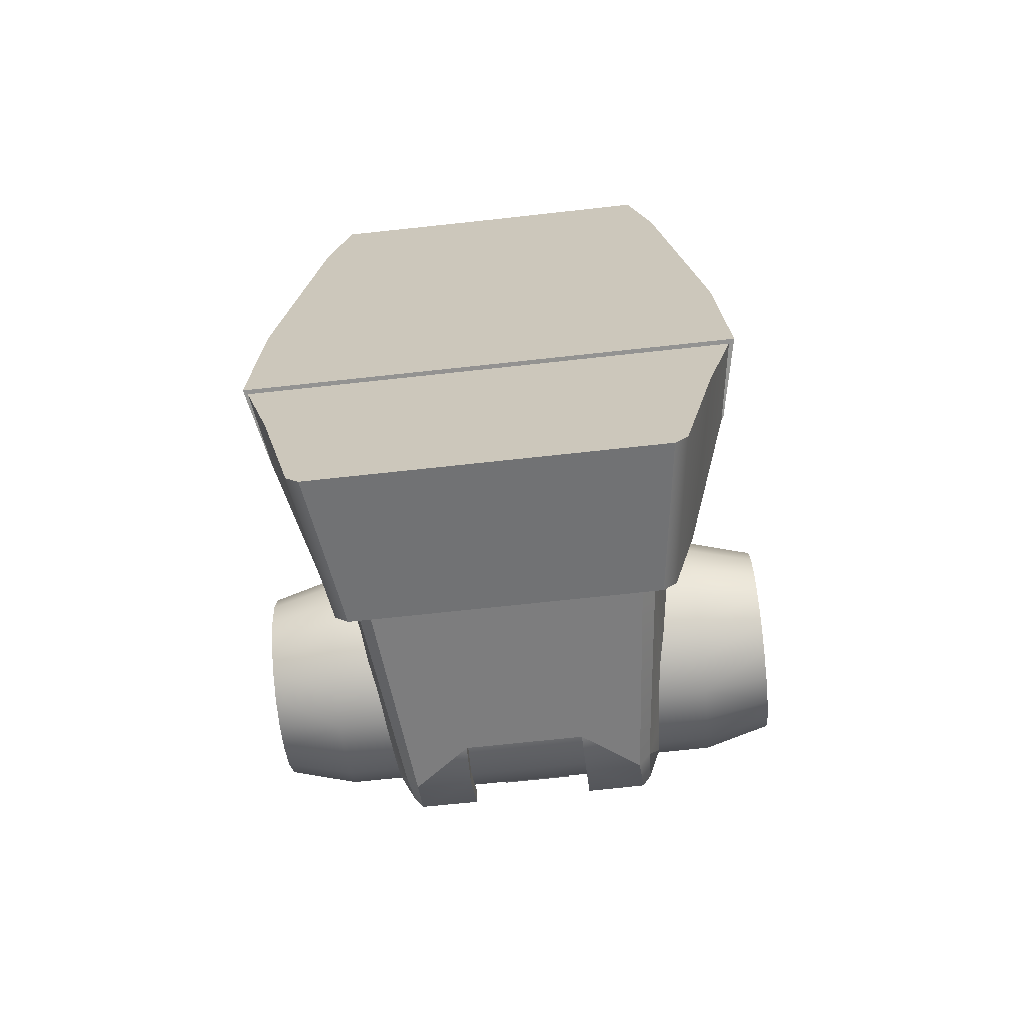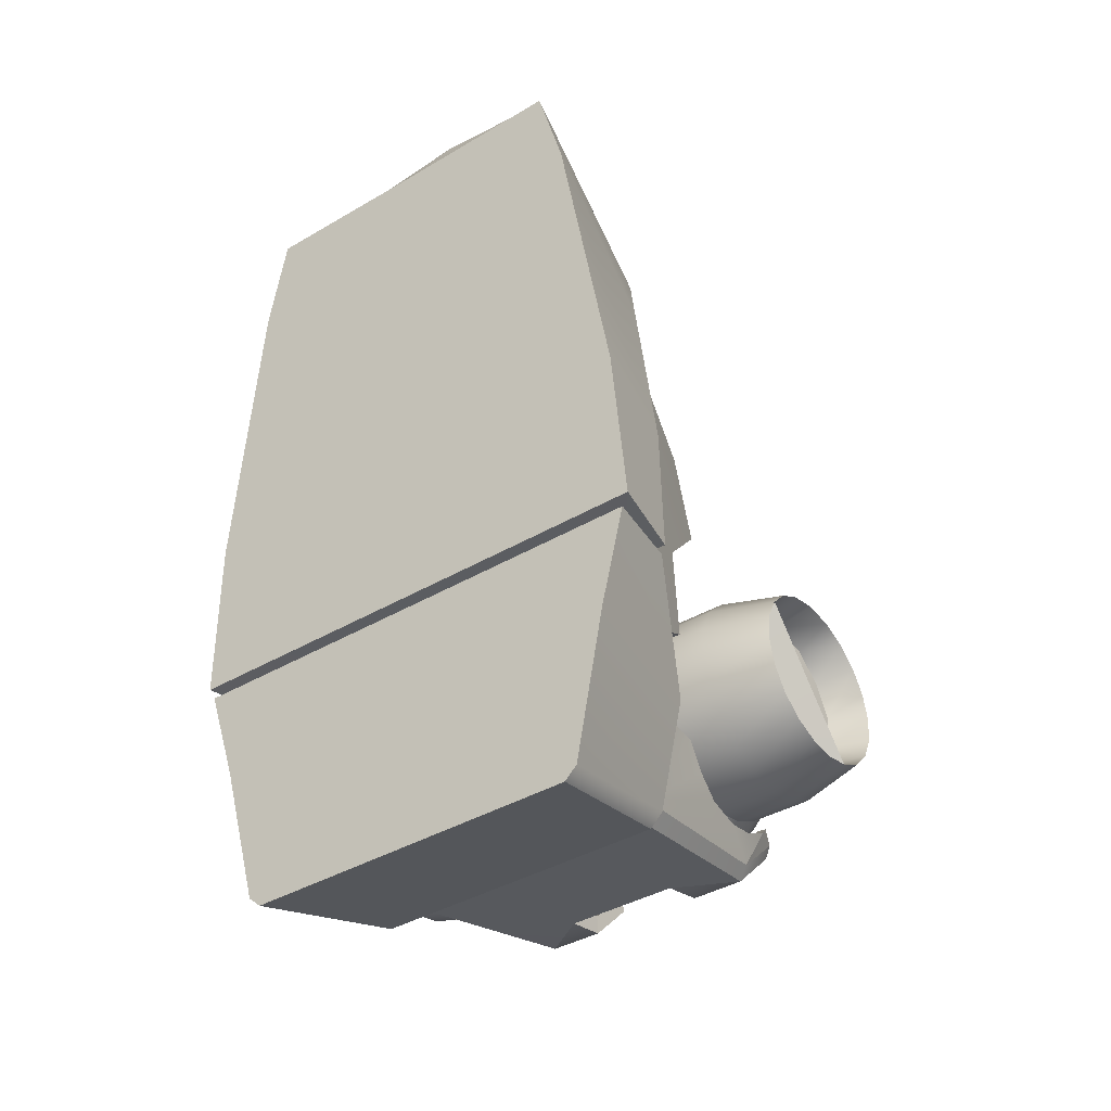
<metadata>
{"format":"obj","ext":"obj","renderer":"f3d","projection":"perspective","resolution":1024,"background":"white","views":[{"elev":-70.1,"azim":6.2,"up":"+Z"},{"elev":-39.4,"azim":36.3,"up":"+Z"}]}
</metadata>
<code>
g default
v 1.949 3.209 -0.1018
v 1.949 3.183 -0.3368
v 1.949 3.079 -0.5539
v 1.949 2.906 -0.7317
v 1.949 2.681 -0.8528
v 1.949 2.428 -0.9054
v 1.949 2.169 -0.8843
v 1.949 1.932 -0.7916
v 1.949 1.738 -0.6363
v 1.949 1.608 -0.4337
v 1.949 1.553 -0.2036
v 1.949 1.579 0.03146
v 1.949 1.684 0.2485
v 1.949 1.857 0.4263
v 1.949 2.081 0.5474
v 1.949 2.335 0.6
v 1.949 3.155 0.1283
v 1.949 3.53 0.3
v 1.949 3.349 0.5804
v 1.949 3.081 0.7954
v 1.949 2.753 0.9237
v 1.949 2.395 0.9529
v 2.772 3.109 -0.1078
v 2.772 3.086 -0.3146
v 2.772 2.994 -0.5055
v 2.771 2.842 -0.6619
v 2.771 2.645 -0.7684
v 2.771 2.421 -0.8146
v 2.771 2.194 -0.7961
v 2.771 1.985 -0.7145
v 2.771 1.815 -0.578
v 2.771 1.7 -0.3998
v 2.771 1.652 -0.1974
v 2.771 1.675 0.009375
v 2.771 1.767 0.2003
v 2.771 1.92 0.3567
v 2.771 2.117 0.4632
v 2.771 2.34 0.5094
v 2.771 2.567 0.4909
v 2.771 2.776 0.4093
v 2.771 2.946 0.2728
v 2.772 3.061 0.09458
v 2.623 3.209 -0.1017
v 2.623 3.183 -0.3368
v 2.623 3.078 -0.5538
v 2.623 2.905 -0.7316
v 2.622 2.681 -0.8527
v 2.622 2.427 -0.9053
v 2.622 2.169 -0.8842
v 2.622 1.931 -0.7915
v 2.622 1.738 -0.6362
v 2.622 1.607 -0.4336
v 2.622 1.553 -0.2035
v 2.622 1.579 0.03153
v 2.622 1.684 0.2486
v 2.622 1.857 0.4264
v 2.622 2.081 0.5475
v 2.622 2.335 0.6
v 2.622 2.593 0.5789
v 2.622 2.83 0.4862
v 2.623 3.024 0.331
v 2.623 3.154 0.1284
v 3.173 3.109 -0.1078
v 3.173 3.086 -0.3145
v 3.173 2.994 -0.5055
v 3.173 2.842 -0.6618
v 3.173 2.644 -0.7684
v 3.173 2.421 -0.8146
v 3.173 2.194 -0.796
v 3.173 1.985 -0.7145
v 3.173 1.815 -0.5779
v 3.172 1.7 -0.3997
v 3.172 1.652 -0.1974
v 3.172 1.675 0.00942
v 3.172 1.767 0.2003
v 3.172 1.919 0.3567
v 3.173 2.117 0.4632
v 3.173 2.34 0.5095
v 3.173 2.567 0.4909
v 3.173 2.776 0.4094
v 3.173 2.946 0.2728
v 3.173 3.061 0.09463
v 3.591 2.993 -0.1148
v 3.591 2.974 -0.2916
v 3.591 2.897 -0.4548
v 3.591 2.769 -0.5884
v 3.591 2.603 -0.6793
v 3.591 2.415 -0.7187
v 3.591 2.224 -0.7026
v 3.59 2.048 -0.6327
v 3.59 1.905 -0.5158
v 3.59 1.808 -0.3633
v 3.59 1.768 -0.1902
v 3.59 1.787 -0.0134
v 3.59 1.864 0.1498
v 3.59 1.992 0.2834
v 3.59 2.158 0.3743
v 3.59 2.345 0.4136
v 3.591 2.537 0.3976
v 3.591 2.712 0.3277
v 3.591 2.856 0.2107
v 3.591 2.952 0.05827
v 3.347 2.894 -0.04619
v 3.347 2.874 -0.298
v 3.347 2.776 -0.489
v 3.347 2.437 -0.6276
v 3.346 2.149 -0.6112
v 3.346 1.948 -0.4635
v 3.346 1.844 -0.2603
v 3.346 1.853 -0.02428
v 3.346 1.948 0.1614
v 3.346 2.103 0.2677
v 3.346 2.301 0.322
v 3.347 2.587 0.3102
v 3.347 2.785 0.1567
v 3.347 2.438 -0.09955
v 3.347 2.606 -0.5583
v 3.346 2.299 -0.2023
v 3.52 2.005 0.2654
v 3.517 2.731 -0.5687
v 3.516 2.368 -0.1505
v 2.185 3.155 0.1284
v 2.184 2.335 0.6
v 2.185 3.024 0.3309
v 2.184 2.831 0.4862
v 2.184 2.593 0.5789
v 2.185 3.53 0.3
v 2.185 3.349 0.5805
v 2.185 3.081 0.7954
v 2.184 2.753 0.9237
v 2.184 2.395 0.953
v 1.276 3.209 -0.1017
v 1.276 3.183 -0.3368
v 1.276 3.078 -0.5538
v 1.276 2.905 -0.7316
v 1.276 2.681 -0.8527
v 1.277 2.427 -0.9053
v 1.277 2.169 -0.8842
v 1.277 1.931 -0.7915
v 1.277 1.738 -0.6362
v 1.277 1.607 -0.4336
v 1.277 1.553 -0.2035
v 1.277 1.579 0.03153
v 1.277 1.684 0.2486
v 1.277 1.857 0.4264
v 1.277 2.081 0.5475
v 1.715 2.335 0.6
v 1.715 2.593 0.5789
v 1.277 2.335 0.6
v 1.277 2.593 0.5789
v 1.714 2.831 0.4862
v 1.276 2.83 0.4862
v 1.714 3.024 0.3309
v 1.276 3.024 0.331
v 1.276 3.154 0.1284
v 1.714 3.155 0.1284
v 1.127 3.109 -0.1078
v 1.127 3.086 -0.3146
v 1.127 2.994 -0.5055
v 1.127 2.842 -0.6619
v 1.127 2.645 -0.7684
v 1.128 2.421 -0.8146
v 1.128 2.194 -0.7961
v 1.128 1.985 -0.7145
v 1.128 1.815 -0.578
v 1.128 1.7 -0.3998
v 1.128 1.652 -0.1974
v 1.128 1.675 0.009375
v 1.128 1.767 0.2003
v 1.128 1.92 0.3567
v 1.128 2.117 0.4632
v 1.128 2.34 0.5094
v 1.128 2.567 0.4909
v 1.128 2.776 0.4093
v 1.127 2.946 0.2728
v 1.127 3.061 0.09458
v 0.7257 3.109 -0.1078
v 0.7257 3.086 -0.3145
v 0.7257 2.994 -0.5055
v 0.7258 2.842 -0.6618
v 0.7259 2.644 -0.7684
v 0.726 2.421 -0.8146
v 0.7261 2.194 -0.796
v 0.7263 1.985 -0.7145
v 0.7264 1.815 -0.5779
v 0.7265 1.7 -0.3997
v 0.7265 1.652 -0.1974
v 0.7265 1.675 0.00942
v 0.7265 1.767 0.2003
v 0.7264 1.919 0.3567
v 0.7263 2.117 0.4632
v 0.7262 2.34 0.5095
v 0.7261 2.567 0.4909
v 0.7259 2.776 0.4094
v 0.7258 2.946 0.2728
v 0.7257 3.061 0.09463
v 0.3083 2.415 -0.7187
v 0.3084 2.224 -0.7026
v 0.3085 2.048 -0.6327
v 0.3086 1.905 -0.5158
v 0.3086 1.808 -0.3633
v 0.3087 1.768 -0.1902
v 0.3087 1.787 -0.0134
v 0.3084 2.345 0.4136
v 0.3083 2.537 0.3976
v 0.3082 2.712 0.3277
v 0.3081 2.856 0.2107
v 0.308 2.952 0.05827
v 0.308 2.993 -0.1148
v 0.5525 2.149 -0.6112
v 0.5526 1.948 -0.4635
v 0.5527 1.844 -0.2603
v 0.5527 1.853 -0.02428
v 0.5523 2.587 0.3102
v 0.5522 2.785 0.1567
v 0.5521 2.894 -0.04619
v 0.3087 1.864 0.1498
v 0.3086 1.992 0.2834
v 0.3085 2.158 0.3743
v 0.5527 1.948 0.1614
v 0.5526 2.103 0.2677
v 0.5525 2.301 0.322
v 0.308 2.974 -0.2916
v 0.5521 2.874 -0.298
v 0.5524 2.438 -0.09955
v 0.3081 2.769 -0.5884
v 0.3082 2.603 -0.6793
v 0.5523 2.437 -0.6276
v 0.308 2.897 -0.4548
v 0.5521 2.776 -0.489
v 0.5522 2.606 -0.5583
v 0.5524 2.299 -0.2023
v 0.3826 2.368 -0.1505
v 0.3824 2.731 -0.5687
v 0.3792 2.005 0.2654
v 1.714 3.53 0.3
v 1.714 3.349 0.5805
v 1.714 3.081 0.7954
v 1.715 2.753 0.9237
v 1.715 2.395 0.953
g polySurface31 group1 uploads_files_730998_Gundam:polySurface666
f 2 1 43 44
f 3 2 44 45
f 4 3 45 46
f 5 4 46 47
f 6 5 47 48
f 7 6 48 49
f 8 7 49 50
f 9 8 50 51
f 10 9 51 52
f 11 10 52 53
f 12 11 53 54
f 13 12 54 55
f 14 13 55 56
f 15 14 56 57
f 16 15 57 123
f 126 123 58 59
f 125 126 59 60
f 124 125 60 61
f 62 122 124 61
f 1 17 122 43
f 44 43 23 24
f 45 44 24 25
f 46 45 25 26
f 47 46 26 27
f 48 47 27 28
f 49 48 28 29
f 50 49 29 30
f 51 50 30 31
f 52 51 31 32
f 53 52 32 33
f 54 53 33 34
f 55 54 34 35
f 56 55 35 36
f 57 56 36 37
f 58 57 37 38
f 59 58 38 39
f 60 59 39 40
f 61 60 40 41
f 62 61 41 42
f 43 62 42 23
f 23 63 64 24
f 24 64 65 25
f 25 65 66 26
f 26 66 67 27
f 27 67 68 28
f 28 68 69 29
f 29 69 70 30
f 30 70 71 31
f 31 71 72 32
f 32 72 73 33
f 33 73 74 34
f 34 74 75 35
f 35 75 76 36
f 36 76 77 37
f 37 77 78 38
f 38 78 79 39
f 39 79 80 40
f 40 80 81 41
f 41 81 82 42
f 42 82 63 23
f 68 88 89 69
f 69 89 90 70
f 70 90 91 71
f 71 91 92 72
f 72 92 93 73
f 73 93 94 74
f 78 98 99 79
f 79 99 100 80
f 80 100 101 81
f 81 101 102 82
f 82 102 83 63
f 89 107 90
f 90 107 108 91
f 91 108 109 92
f 92 109 93
f 93 109 110 94
f 99 114 100
f 100 114 115 101
f 101 115 103 102
f 102 103 83
f 94 95 75 74
f 95 96 76 75
f 96 97 77 76
f 97 98 78 77
f 110 111 95 94
f 111 112 96 95
f 97 96 112
f 97 113 98
f 113 114 99 98
f 112 113 97
f 83 84 64 63
f 83 103 104 84
f 103 116 104
f 114 116 115
f 115 116 103
f 112 116 113
f 113 116 114
f 86 87 67 66
f 87 88 68 67
f 87 106 88
f 106 107 89 88
f 84 85 65 64
f 85 86 66 65
f 84 104 85
f 105 86 85
f 86 105 117
f 104 116 105
f 85 104 105
f 117 106 87 86
f 106 118 107
f 107 118 108
f 108 118 109
f 109 118 110
f 110 118 111
f 117 118 106
f 116 121 120 105
f 112 119 121 116
f 118 121 119 111
f 117 120 121 118
f 43 122 62
f 123 57 58
f 127 18 19 128
f 19 20 129 128
f 20 21 130 129
f 21 22 131 130
f 122 17 18 127
f 124 122 127 128
f 125 124 128 129
f 126 125 129 130
f 123 126 130 131
f 2 133 132 1
f 3 134 133 2
f 4 135 134 3
f 5 136 135 4
f 6 137 136 5
f 7 138 137 6
f 8 139 138 7
f 9 140 139 8
f 10 141 140 9
f 11 142 141 10
f 12 143 142 11
f 13 144 143 12
f 14 145 144 13
f 15 146 145 14
f 16 147 146 15
f 148 150 149 147
f 151 152 150 148
f 153 154 152 151
f 155 154 153 156
f 1 132 156 17
f 133 158 157 132
f 134 159 158 133
f 135 160 159 134
f 136 161 160 135
f 137 162 161 136
f 138 163 162 137
f 139 164 163 138
f 140 165 164 139
f 141 166 165 140
f 142 167 166 141
f 143 168 167 142
f 144 169 168 143
f 145 170 169 144
f 146 171 170 145
f 149 172 171 146
f 150 173 172 149
f 152 174 173 150
f 154 175 174 152
f 155 176 175 154
f 132 157 176 155
f 157 158 178 177
f 158 159 179 178
f 159 160 180 179
f 160 161 181 180
f 161 162 182 181
f 162 163 183 182
f 163 164 184 183
f 164 165 185 184
f 165 166 186 185
f 166 167 187 186
f 167 168 188 187
f 168 169 189 188
f 169 170 190 189
f 170 171 191 190
f 171 172 192 191
f 172 173 193 192
f 173 174 194 193
f 174 175 195 194
f 175 176 196 195
f 176 157 177 196
f 182 183 198 197
f 183 184 199 198
f 184 185 200 199
f 185 186 201 200
f 186 187 202 201
f 187 188 203 202
f 192 193 205 204
f 193 194 206 205
f 194 195 207 206
f 195 196 208 207
f 196 177 209 208
f 198 199 210
f 199 200 211 210
f 200 201 212 211
f 201 202 212
f 202 203 213 212
f 205 206 214
f 206 207 215 214
f 207 208 216 215
f 208 209 216
f 203 188 189 217
f 217 189 190 218
f 218 190 191 219
f 219 191 192 204
f 213 203 217 220
f 220 217 218 221
f 219 221 218
f 219 204 222
f 222 204 205 214
f 221 219 222
f 209 177 178 223
f 209 223 224 216
f 216 224 225
f 214 215 225
f 215 216 225
f 221 222 225
f 222 214 225
f 226 180 181 227
f 227 181 182 197
f 227 197 228
f 228 197 198 210
f 223 178 179 229
f 229 179 180 226
f 223 229 224
f 230 229 226
f 226 231 230
f 224 230 225
f 229 230 224
f 231 226 227 228
f 228 210 232
f 210 211 232
f 211 212 232
f 212 213 232
f 213 220 232
f 231 228 232
f 225 230 234 233
f 221 225 233 235
f 232 220 235 233
f 231 232 233 234
f 132 155 156
f 147 149 146
f 236 237 19 18
f 19 237 238 20
f 20 238 239 21
f 21 239 240 22
f 156 236 18 17
f 153 237 236 156
f 151 238 237 153
f 148 239 238 151
f 147 240 239 148
g default
v 0.3555 0.2439 -0.1589
v 0.4406 0.7735 -0.1264
v 0.5363 0.2821 -0.7826
v 0.7313 1.37 -0.7157
v 0.7617 0.34 -1.726
v 0.8916 1.369 -1.445
v 0.8451 0.3446 -1.801
v 0.9782 1.373 -1.529
v 1.954 0.3439 -1.801
v 1.955 1.372 -1.529
v 0.8813 1.37 -0.7157
v 1.013 1.37 -1.309
v 1.097 1.366 -1.4
v 1.955 1.367 -1.404
v 0.9409 1.795 -0.6896
v 1.15 2.723 -1.05
v 1.222 2.76 -1.126
v 0.9786 1.962 -0.8228
v 1.055 2.43 -0.928
v 1.026 2.175 -0.9048
v 1.072 2.642 -0.8822
v 1.573 2.761 -1.126
v 1.579 2.482 -1.182
v 1.955 2.482 -1.182
v 1.15 3.038 -0.7507
v 1.206 3.074 -0.8128
v 1.574 3.075 -0.8133
v 1.079 2.841 -0.7749
v 1.13 2.963 -0.6675
v 1.579 2.475 -1.062
v 1.955 2.474 -1.062
v 1.573 2.753 -1.001
v 1.574 3.037 -0.7226
v 1.205 3.038 -0.7204
v 1.195 2.963 -0.6622
v 1.047 1.795 -0.6895
v 1.082 1.962 -0.8228
v 1.125 2.175 -0.9048
v 1.154 2.43 -0.928
v 1.171 2.642 -0.8822
v 1.177 2.841 -0.7749
v 1.047 1.814 -1.001
v 1.125 2.183 -1.046
v 1.154 2.477 -1.067
v 1.171 2.651 -1.025
v 1.178 2.849 -0.916
v 1.579 1.814 -1.001
v 1.579 2.183 -1.046
v 1.955 2.183 -1.046
v 1.012 1.369 -0.7005
v 1.047 1.413 -0.8547
v 1.578 1.413 -0.8546
v 1.578 1.368 -0.7004
v 1.012 0.7732 -0.1263
v 1.954 0.7726 -0.1262
v 0.9694 0.2435 -0.1589
v 1.15 0.2818 -0.7826
v 1.954 0.2856 -0.8517
v 1.954 0.2429 -0.1588
v 3.552 0.242 -0.1586
v 3.468 0.7718 -0.126
v 3.372 0.2805 -0.7823
v 3.178 1.368 -0.7155
v 3.146 0.3386 -1.726
v 3.018 1.368 -1.445
v 3.063 0.3433 -1.801
v 2.931 1.372 -1.529
v 3.028 1.368 -0.7155
v 2.896 1.368 -1.309
v 2.812 1.365 -1.4
v 2.969 1.794 -0.6893
v 2.761 2.722 -1.05
v 2.688 2.759 -1.125
v 2.931 1.961 -0.8226
v 2.855 2.429 -0.9278
v 2.884 2.174 -0.9046
v 2.839 2.641 -0.882
v 2.337 2.76 -1.126
v 2.331 2.482 -1.182
v 2.761 3.037 -0.7505
v 2.705 3.073 -0.8127
v 2.337 3.074 -0.8132
v 2.831 2.84 -0.7747
v 2.781 2.962 -0.6674
v 2.331 2.474 -1.062
v 2.337 2.753 -1.001
v 2.337 3.037 -0.7225
v 2.706 3.037 -0.7203
v 2.716 2.962 -0.6621
v 2.862 1.794 -0.6893
v 2.827 1.961 -0.8226
v 2.785 2.174 -0.9046
v 2.757 2.429 -0.9278
v 2.74 2.641 -0.882
v 2.733 2.84 -0.7747
v 2.862 1.813 -1.001
v 2.785 2.182 -1.046
v 2.757 2.476 -1.067
v 2.74 2.65 -1.025
v 2.733 2.848 -0.9158
v 2.331 1.813 -1.001
v 2.331 2.183 -1.046
v 2.897 1.368 -0.7003
v 2.862 1.412 -0.8545
v 2.331 1.413 -0.8545
v 2.331 1.368 -0.7003
v 2.896 0.7721 -0.1261
v 2.938 0.2424 -0.1587
v 2.758 0.2808 -0.7824
g group1 uploads_files_730998_Gundam:polySurface666 polySurface30
f 241 242 244 243
f 243 244 245
f 245 244 246
f 245 246 248 247
f 247 248 250 249
f 244 242 251
f 246 244 251 252
f 248 246 252 253
f 250 248 253 254
f 252 255 258
f 253 252 256 257
f 255 252 251
f 252 258 260
f 252 260 259 256
f 256 259 261
f 253 257 263
f 263 257 262
f 253 263 264 254
f 257 256 265 266
f 262 257 266 267
f 256 261 268
f 265 268 269
f 256 268 265
f 264 263 270 271
f 263 262 272 270
f 262 267 273 272
f 267 266 274 273
f 274 266 265
f 274 265 269 275
f 258 255 276 277
f 260 258 277 278
f 259 260 278 279
f 261 259 279 280
f 268 261 280 281
f 269 268 281 275
f 277 276 282
f 278 277 282 283
f 279 278 283 284
f 280 279 284 285
f 281 280 285 286
f 275 281 286 274
f 283 282 287 288
f 284 283 288 270
f 285 284 270 272
f 286 285 272
f 274 286 272 273
f 271 270 288 289
f 276 255 251 290
f 282 276 290 291
f 287 282 291 292
f 291 290 293 292
f 290 251 242 294
f 293 290 294 295
f 241 243 297 296
f 243 245 297
f 247 249 298 297
f 245 247 297
f 297 298 299 296
f 241 296 294 242
f 296 299 295 294
f 300 302 303 301
f 302 304 303
f 304 305 303
f 304 306 307 305
f 306 249 250 307
f 303 308 301
f 305 309 308 303
f 307 310 309 305
f 250 254 310 307
f 309 314 311
f 310 313 312 309
f 311 308 309
f 309 316 314
f 309 312 315 316
f 312 317 315
f 310 319 313
f 319 318 313
f 310 254 264 319
f 313 321 320 312
f 318 322 321 313
f 312 323 317
f 320 324 323
f 312 320 323
f 264 271 325 319
f 319 325 326 318
f 318 326 327 322
f 322 327 328 321
f 328 320 321
f 328 329 324 320
f 314 331 330 311
f 316 332 331 314
f 315 333 332 316
f 317 334 333 315
f 323 335 334 317
f 324 329 335 323
f 331 336 330
f 332 337 336 331
f 333 338 337 332
f 334 339 338 333
f 335 340 339 334
f 329 328 340 335
f 337 342 341 336
f 338 325 342 337
f 339 326 325 338
f 340 326 339
f 328 327 326 340
f 271 289 342 325
f 330 343 308 311
f 336 344 343 330
f 341 345 344 336
f 344 345 346 343
f 343 347 301 308
f 346 295 347 343
f 300 348 349 302
f 302 349 304
f 306 349 298 249
f 304 349 306
f 349 348 299 298
f 300 301 347 348
f 348 347 295 299
g default
v 0.6453 0.05124 2.948
v 0.687 0.946 2.188
v 0.3683 0.1719 0.9882
v 0.3128 0.2374 -0.07653
v 0.8004 0.01242 3.578
v 1.954 0.4583 4.329
v 1.955 1.58 3.312
v 1.118 1.548 3.222
v 1.25 1.56 3.253
v 1.239 0.4497 4.239
v 1.095 0.4075 4.164
v 1.954 0.01218 3.571
v 1.954 0.05049 2.948
v 1.954 0.171 0.9883
v 1.955 0.2365 -0.07635
v 0.4843 0.8532 0.9043
v 0.4245 0.786 -0.05354
v 0.8329 0.9459 2.188
v 1.204 1.474 3.093
v 0.6073 0.8531 0.9043
v 0.5646 0.7859 -0.05353
v 1.318 1.501 3.143
v 1.955 1.5 3.214
v 1.008 2.033 1.116
v 1.204 2.173 2.041
v 0.7762 1.417 0.4794
v 0.7707 1.452 -0.1567
v 1.332 2.171 2.107
v 1.575 2.17 2.117
v 0.6691 1.124 -0.3785
v 1.134 2.033 1.116
v 1.323 2.157 1.978
v 0.9125 1.417 0.4794
v 0.907 1.452 -0.1567
v 0.8286 1.124 -0.3785
v 1.576 2.167 2.005
v 0.7342 0.7858 -0.05351
v 1.575 2.118 2.245
v 1.575 2.041 2.182
v 1.673 2.084 2.291
v 1.679 2.01 2.229
v 1.955 2.083 2.291
v 1.955 2.01 2.229
v 1.02 0.7849 -0.04057
v 1.134 1.55 1.086
v 1.576 2.6 1.29
v 1.174 1.386 -0.6967
v 1.58 2.183 -1.046
v 1.956 2.6 1.29
v 1.956 2.183 -1.046
v 1.955 2.167 2.005
v 1.955 0.7845 -0.04265
v 3.263 0.04973 2.949
v 3.222 0.9445 2.188
v 3.54 0.1701 0.9885
v 3.596 0.2355 -0.07617
v 3.108 0.0111 3.578
v 2.792 1.547 3.222
v 2.66 1.559 3.254
v 2.669 0.4489 4.239
v 2.814 0.4065 4.164
v 3.425 0.8515 0.9046
v 3.485 0.7843 -0.0532
v 3.077 0.9446 2.188
v 2.706 1.473 3.094
v 3.302 0.8516 0.9046
v 3.345 0.7843 -0.05321
v 2.592 1.501 3.144
v 2.903 2.032 1.116
v 2.707 2.172 2.041
v 3.134 1.416 0.4797
v 3.14 1.451 -0.1564
v 2.579 2.17 2.107
v 2.336 2.17 2.117
v 3.241 1.123 -0.3782
v 2.777 2.032 1.116
v 2.588 2.156 1.978
v 2.998 1.416 0.4797
v 3.004 1.451 -0.1565
v 3.082 1.123 -0.3782
v 2.335 2.167 2.005
v 3.176 0.7844 -0.05323
v 2.335 2.117 2.245
v 2.335 2.04 2.182
v 2.238 2.083 2.291
v 2.231 2.01 2.229
v 2.89 0.7838 -0.04036
v 2.776 1.549 1.086
v 2.336 2.6 1.29
v 2.737 1.385 -0.6966
v 2.331 2.183 -1.046
g group1 uploads_files_730998_Gundam:polySurface666 polySurface29
f 351 350 354 357
f 360 357 354
f 358 359 355 356
f 358 357 360 359
f 355 359 361
f 359 360 361
f 361 360 354
f 361 354 350 362
f 362 350 352 363
f 350 351 365 352
f 351 357 368 367
f 365 351 367 369
f 358 356 372 371
f 357 358 371 368
f 367 368 374 373
f 369 367 373 375
f 370 369 375 376
f 368 371 377 374
f 370 376 379
f 373 374 381 380
f 375 373 380 382
f 376 375 382 383
f 379 376 383 384
f 377 378 385 381
f 374 377 381
f 370 379 384 386
f 385 378 387 388
f 388 387 389 390
f 390 389 391 392
f 389 387 371
f 391 389 372
f 378 377 371 387
f 372 389 371
f 381 385 394
f 380 381 394
f 382 380 394 386
f 383 382 386
f 384 383 386
f 396 395 397
f 397 395 398 399
f 398 395 385 400
f 400 385 388 392
f 390 392 388
f 364 363 352 353
f 352 365 366 353
f 370 366 365 369
f 394 385 393 386
f 393 385 395
f 393 395 396
f 393 401 364 353
f 353 386 393
f 386 353 370
f 370 353 366
f 403 407 406 402
f 410 406 407
f 408 356 355 409
f 408 409 410 407
f 355 361 409
f 409 361 410
f 361 406 410
f 361 362 402 406
f 362 363 404 402
f 402 404 411 403
f 403 413 414 407
f 411 415 413 403
f 408 417 372 356
f 407 414 417 408
f 413 418 419 414
f 415 420 418 413
f 416 421 420 415
f 414 419 422 417
f 416 424 421
f 418 425 426 419
f 420 427 425 418
f 421 428 427 420
f 424 429 428 421
f 422 426 430 423
f 419 426 422
f 416 431 429 424
f 430 433 432 423
f 433 435 434 432
f 435 392 391 434
f 434 417 432
f 391 372 434
f 423 432 417 422
f 372 417 434
f 426 437 430
f 425 437 426
f 427 431 437 425
f 428 431 427
f 429 431 428
f 439 440 438
f 440 399 398 438
f 398 400 430 438
f 400 392 433 430
f 435 433 392
f 364 405 404 363
f 404 405 412 411
f 416 415 411 412
f 437 431 436 430
f 436 438 430
f 436 439 438
f 436 405 364 401
f 405 436 431
f 431 416 405
f 416 412 405

</code>
